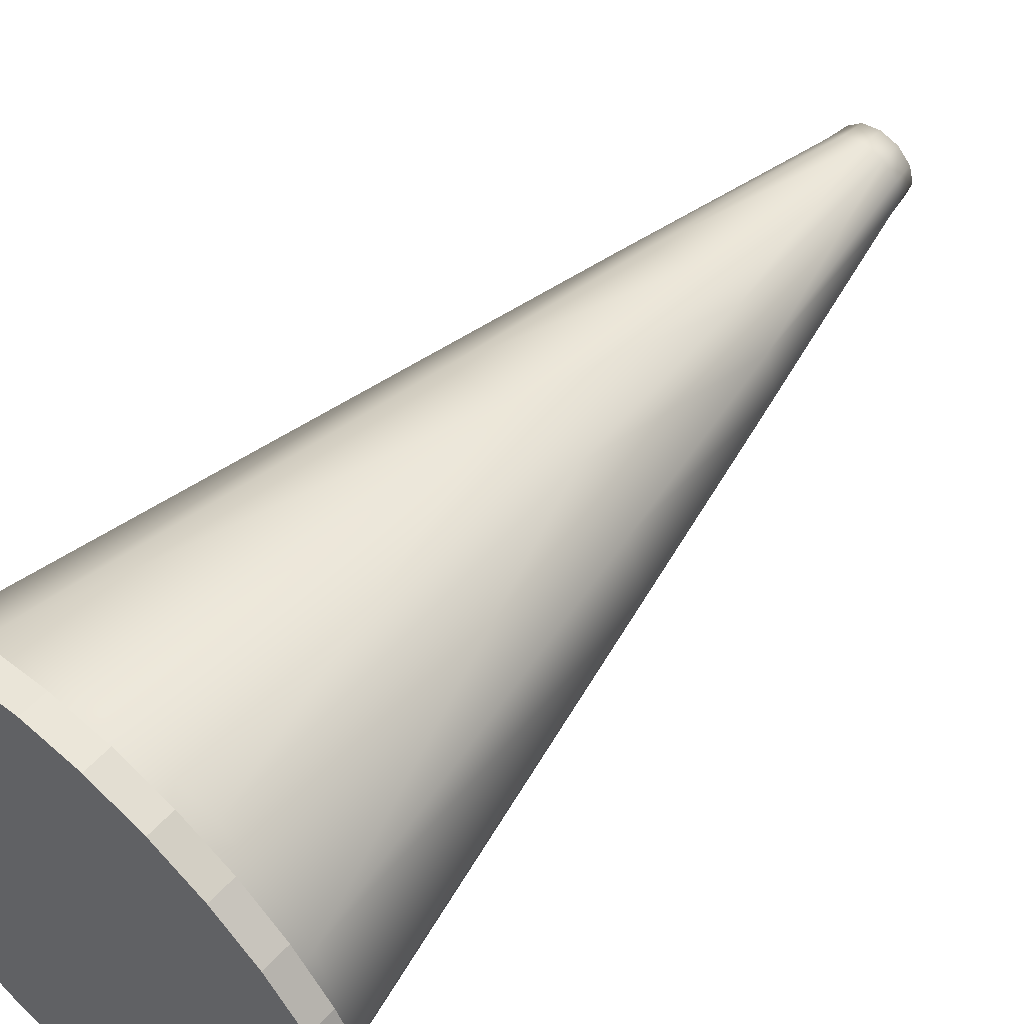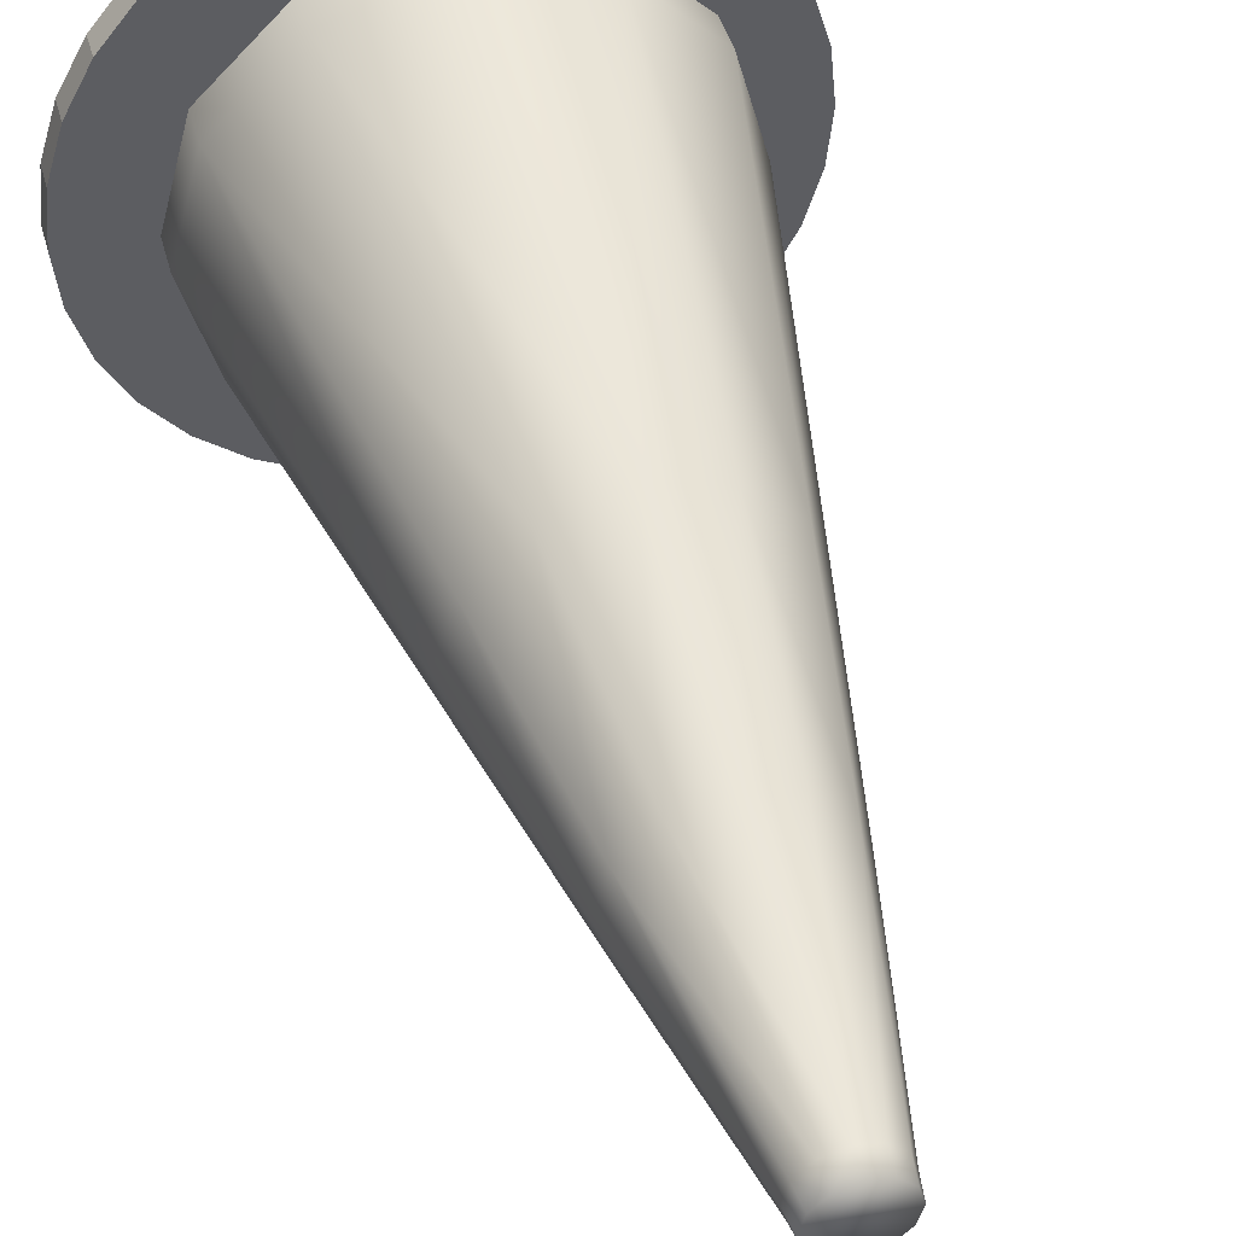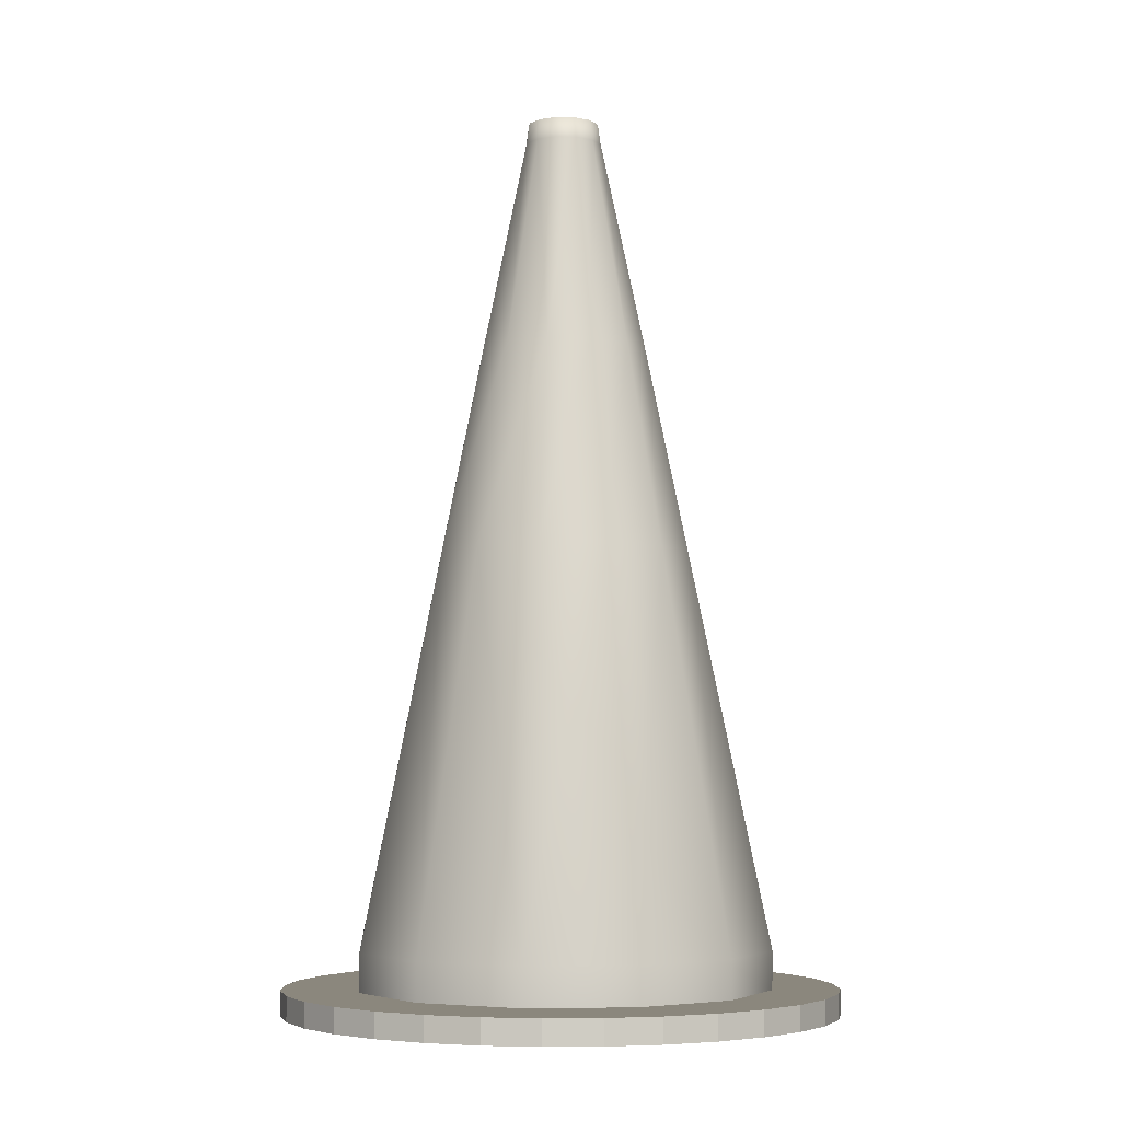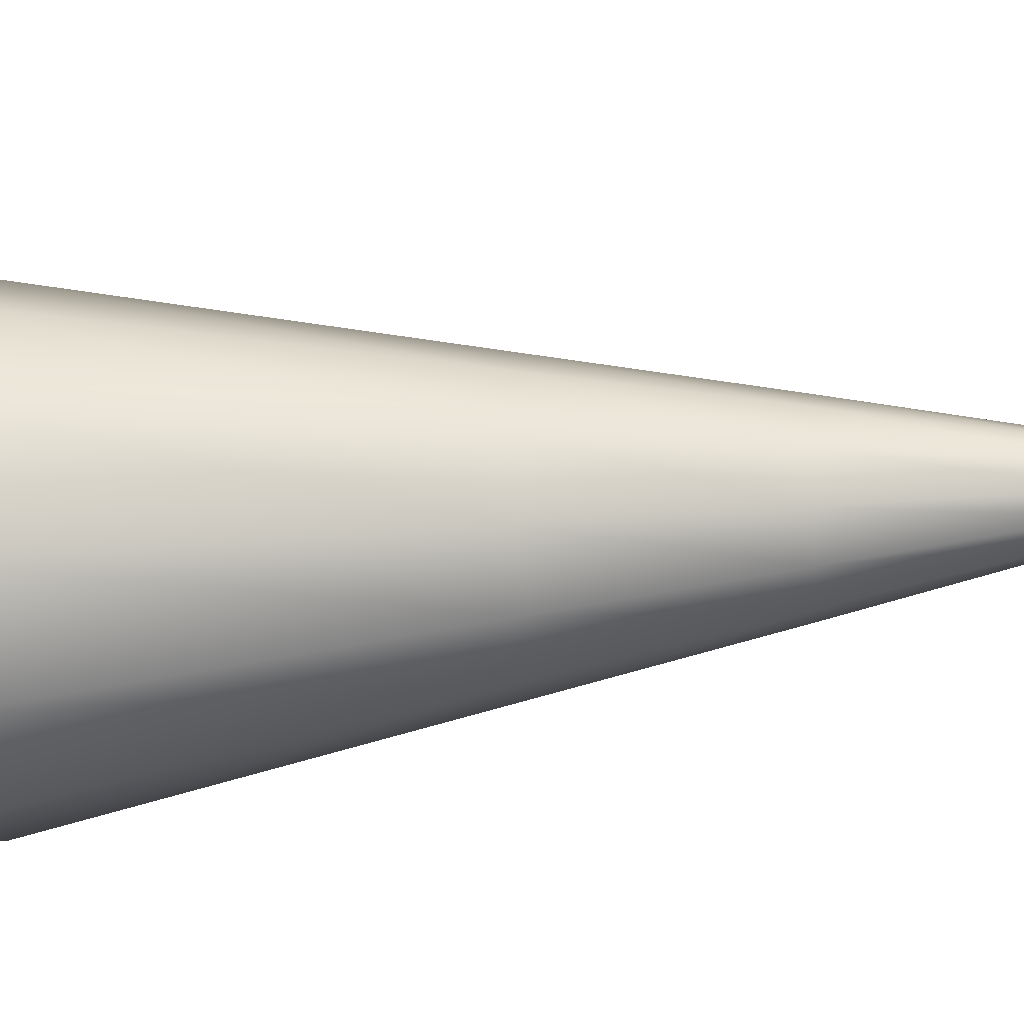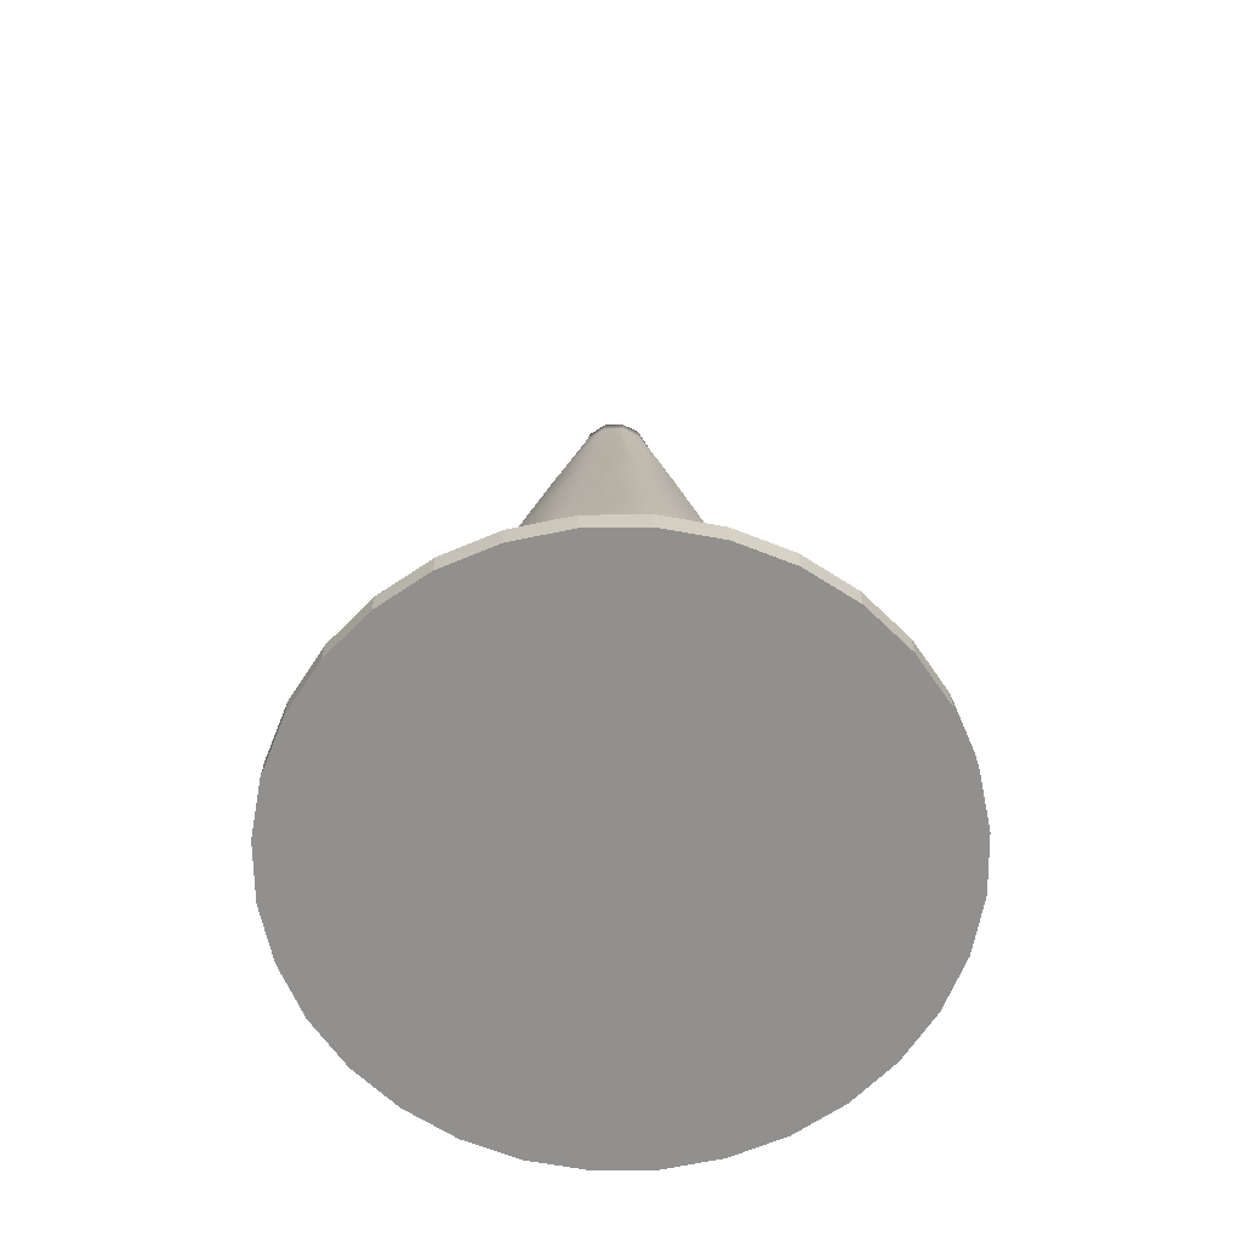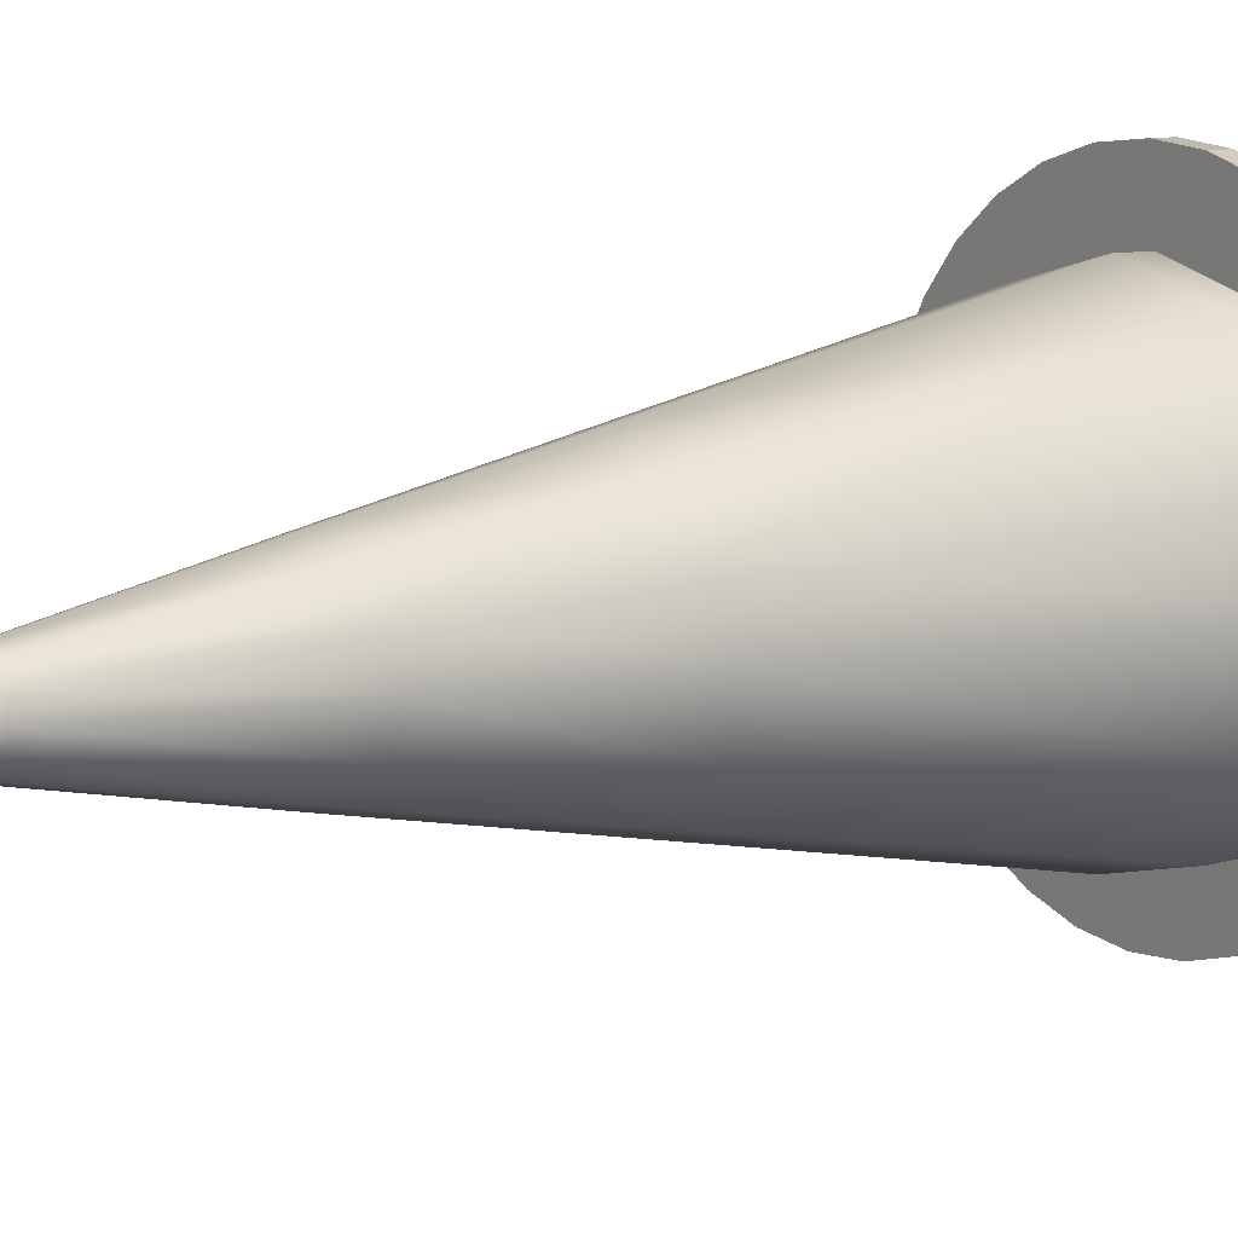
<metadata>
{"format":"obj","ext":"obj","renderer":"f3d","projection":"perspective","resolution":1024,"background":"white","views":[{"elev":55.7,"azim":41.3,"up":"+Z"},{"elev":47.3,"azim":164.3,"up":"+Z"},{"elev":-5.0,"azim":70.9,"up":"+Y"},{"elev":-60.3,"azim":94.1,"up":"+Z"},{"elev":-65.7,"azim":17.6,"up":"+Y"},{"elev":10.5,"azim":-124.9,"up":"+Z"}]}
</metadata>
<code>
v 0.001256 -0.7123 -0.4017
v 0.001256 0.973 -0.0698
v 0.2021 -0.7123 -0.3479
v 0.03616 0.973 -0.06045
v 0.3491 -0.7123 -0.2008
v 0.06171 0.973 -0.0349
v 0.403 -0.7123 1e-06
v 0.07106 0.973 1e-06
v 0.3491 -0.7123 0.2008
v 0.06171 0.973 0.0349
v 0.2021 -0.7123 0.3479
v 0.03616 0.973 0.06045
v 0.001256 -0.7123 0.4017
v 0.001256 0.973 0.0698
v -0.1996 -0.7123 0.3479
v -0.03365 0.973 0.06045
v -0.3466 -0.7123 0.2008
v -0.05919 0.973 0.0349
v -0.4004 -0.7123 1e-06
v -0.06855 0.973 1e-06
v -0.3466 -0.7123 -0.2008
v -0.05919 0.973 -0.0349
v -0.1996 -0.7123 -0.3479
v -0.03365 0.973 -0.06045
v 0.001256 -0.6387 -0.4027
v 0.2026 -0.6387 -0.3488
v 0.35 -0.6387 -0.2014
v 0.404 -0.6387 1e-06
v 0.35 -0.6387 0.2014
v 0.2026 -0.6387 0.3488
v 0.001256 -0.6387 0.4027
v -0.2001 -0.6387 0.3488
v -0.3475 -0.6387 0.2014
v -0.4015 -0.6387 1e-06
v -0.3475 -0.6387 -0.2014
v -0.2001 -0.6387 -0.3488
v 0.001256 0.1225 -0.2455
v 0.124 0.1225 -0.2126
v 0.2139 0.1225 -0.1227
v 0.2467 0.1225 1e-06
v 0.2139 0.1225 0.1227
v 0.124 0.1225 0.2126
v 0.001256 0.1225 0.2455
v -0.1215 0.1225 0.2126
v -0.2113 0.1225 0.1227
v -0.2442 0.1225 1e-06
v -0.2113 0.1225 -0.1227
v -0.1215 0.1225 -0.2126
v 0.001256 0.5211 -0.1632
v 0.08284 0.5211 -0.1413
v 0.1426 0.5211 -0.08158
v 0.1644 0.5211 1e-06
v 0.1426 0.5211 0.08158
v 0.08284 0.5211 0.1413
v 0.001256 0.5211 0.1632
v -0.08032 0.5211 0.1413
v -0.14 0.5211 0.08158
v -0.1619 0.5211 1e-06
v -0.14 0.5211 -0.08158
v -0.08032 0.5211 -0.1413
v 0.001256 0.9322 -0.07577
v 0.03914 0.9322 -0.06562
v 0.06688 0.9322 -0.03789
v 0.07703 0.9322 1e-06
v 0.06688 0.9322 0.03789
v 0.03914 0.9322 0.06562
v 0.001256 0.9322 0.07577
v -0.03663 0.9322 0.06562
v -0.06437 0.9322 0.03789
v -0.07452 0.9322 1e-06
v -0.06437 0.9322 -0.03789
v -0.03663 0.9322 -0.06562
v 0.3937 -0.759 -0.3654
v 0.3937 -0.7117 -0.3654
v 0.3131 -0.759 -0.4316
v 0.3131 -0.7117 -0.4316
v 0.5091 -0.759 -0.1927
v 0.5065 -0.7365 -0.5
v 0.0173 -0.759 -0.5214
v 0.0173 -0.7117 -0.5214
v 0.5065 -0.7365 0.5
v 0.5091 -0.7117 -0.1927
v 0.221 -0.759 -0.4808
v 0.4599 -0.759 -0.2848
v 0.221 -0.7117 -0.4808
v -0.4814 -0.7155 0.4879
v 0.4599 -0.7117 -0.2848
v 0.1212 -0.759 -0.5111
v -0.4814 -0.7155 -0.4879
v 0.1212 -0.7117 -0.5111
v 0.5394 -0.7117 -0.09286
v 0.5394 -0.759 -0.09286
v 0.5497 -0.7117 0.011
v 0.5497 -0.759 0.011
v 0.5394 -0.7117 0.1149
v 0.5394 -0.759 0.1149
v 0.5091 -0.7117 0.2147
v 0.5091 -0.759 0.2147
v 0.4599 -0.7117 0.3068
v 0.4599 -0.759 0.3068
v 0.3937 -0.7117 0.3874
v 0.3937 -0.759 0.3874
v 0.3131 -0.7117 0.4536
v 0.3131 -0.759 0.4536
v 0.221 -0.7117 0.5028
v 0.221 -0.759 0.5028
v 0.1212 -0.7117 0.5331
v 0.1212 -0.759 0.5331
v 0.0173 -0.7117 0.5434
v 0.0173 -0.759 0.5434
v -0.08656 -0.7117 0.5331
v -0.08656 -0.759 0.5331
v -0.1864 -0.7117 0.5028
v -0.1864 -0.759 0.5028
v -0.2785 -0.7117 0.4536
v -0.2785 -0.759 0.4536
v -0.3591 -0.7117 0.3874
v -0.3591 -0.759 0.3874
v -0.4253 -0.7117 0.3068
v -0.4253 -0.759 0.3068
v -0.4745 -0.7117 0.2147
v -0.4745 -0.759 0.2147
v -0.5048 -0.7117 0.1149
v -0.5048 -0.759 0.1149
v -0.5151 -0.7117 0.011
v -0.5151 -0.759 0.011
v -0.5048 -0.7117 -0.09286
v -0.5048 -0.759 -0.09286
v -0.4745 -0.7117 -0.1927
v -0.4745 -0.759 -0.1927
v -0.4253 -0.7117 -0.2848
v -0.4253 -0.759 -0.2848
v -0.3591 -0.7117 -0.3654
v -0.3591 -0.759 -0.3654
v -0.2785 -0.7117 -0.4316
v -0.2785 -0.759 -0.4316
v -0.1864 -0.7117 -0.4808
v -0.1864 -0.759 -0.4808
v -0.08656 -0.7117 -0.5111
v -0.08656 -0.759 -0.5111
f 74 73 75
f 76 75 83
f 82 77 84
f 90 88 79
f 85 83 88
f 87 84 73
f 91 92 77
f 93 94 92
f 95 96 94
f 97 98 96
f 99 100 98
f 101 102 100
f 103 104 102
f 105 106 104
f 107 108 106
f 109 110 108
f 111 112 110
f 113 114 112
f 115 116 114
f 117 118 116
f 119 120 118
f 121 122 120
f 123 124 122
f 125 126 124
f 127 128 126
f 129 130 128
f 131 132 130
f 133 134 132
f 135 136 134
f 137 138 136
f 80 79 140
f 76 131 115
f 139 140 138
f 134 102 118
f 76 74 75
f 85 76 83
f 87 82 84
f 80 90 79
f 90 85 88
f 74 87 73
f 82 91 77
f 91 93 92
f 93 95 94
f 95 97 96
f 97 99 98
f 99 101 100
f 101 103 102
f 103 105 104
f 105 107 106
f 107 109 108
f 109 111 110
f 111 113 112
f 113 115 114
f 115 117 116
f 117 119 118
f 119 121 120
f 121 123 122
f 123 125 124
f 125 127 126
f 127 129 128
f 129 131 130
f 131 133 132
f 133 135 134
f 135 137 136
f 139 80 140
f 87 74 76
f 76 82 87
f 95 93 91
f 91 97 95
f 103 101 99
f 107 105 103
f 115 109 107
f 115 113 111
f 119 117 115
f 123 121 119
f 127 125 123
f 131 129 127
f 135 133 131
f 131 137 135
f 90 80 139
f 139 85 90
f 91 82 76
f 99 97 91
f 115 103 99
f 115 111 109
f 131 119 115
f 131 127 123
f 139 137 131
f 76 85 139
f 115 91 76
f 115 107 103
f 131 123 119
f 76 139 131
f 115 99 91
f 137 139 138
f 83 75 73
f 79 88 83
f 138 140 79
f 134 136 138
f 130 132 134
f 134 128 130
f 122 124 126
f 126 120 122
f 110 116 118
f 110 112 114
f 106 108 110
f 110 104 106
f 98 100 102
f 94 96 98
f 77 92 94
f 73 84 77
f 134 83 73
f 134 138 79
f 126 128 134
f 118 120 126
f 110 114 116
f 102 104 110
f 94 98 102
f 102 77 94
f 134 79 83
f 118 126 134
f 102 110 118
f 73 77 102
f 102 134 73
f 61 2 4
f 4 6 63
f 6 8 64
f 64 8 10
f 65 10 12
f 12 14 67
f 14 16 68
f 16 18 69
f 18 20 70
f 20 22 71
f 4 20 12
f 24 2 61
f 71 22 24
f 35 36 23
f 23 36 25
f 34 35 21
f 33 34 19
f 32 33 17
f 31 32 15
f 11 30 31
f 9 29 30
f 28 29 9
f 27 28 7
f 26 27 5
f 25 26 3
f 35 47 48
f 48 37 25
f 46 47 35
f 45 46 34
f 32 44 45
f 43 44 32
f 30 42 43
f 29 41 42
f 40 41 29
f 39 40 28
f 38 39 27
f 37 38 26
f 71 72 60
f 72 61 49
f 70 71 59
f 69 70 58
f 68 69 57
f 67 68 56
f 54 66 67
f 53 65 66
f 64 65 53
f 63 64 52
f 62 63 51
f 61 62 50
f 62 61 4
f 62 4 63
f 63 6 64
f 65 64 10
f 66 65 12
f 66 12 67
f 67 14 68
f 68 16 69
f 69 18 70
f 70 20 71
f 12 6 4
f 12 10 8
f 20 14 12
f 20 18 16
f 24 22 20
f 20 2 24
f 12 8 6
f 20 16 14
f 4 2 20
f 72 24 61
f 72 71 24
f 21 35 23
f 1 23 25
f 19 34 21
f 17 33 19
f 15 32 17
f 13 31 15
f 13 11 31
f 11 9 30
f 7 28 9
f 5 27 7
f 3 26 5
f 1 25 3
f 36 35 48
f 36 48 25
f 34 46 35
f 33 45 34
f 33 32 45
f 31 43 32
f 31 30 43
f 30 29 42
f 28 40 29
f 27 39 28
f 26 38 27
f 25 37 26
f 59 71 60
f 60 72 49
f 58 70 59
f 57 69 58
f 56 68 57
f 55 67 56
f 55 54 67
f 54 53 66
f 52 64 53
f 51 63 52
f 50 62 51
f 49 61 50
f 47 59 60
f 60 49 37
f 58 59 47
f 57 58 46
f 44 56 57
f 55 56 44
f 54 55 43
f 53 54 42
f 52 53 41
f 51 52 40
f 50 51 39
f 49 50 38
f 48 47 60
f 48 60 37
f 46 58 47
f 45 57 46
f 45 44 57
f 43 55 44
f 42 54 43
f 41 53 42
f 40 52 41
f 39 51 40
f 38 50 39
f 37 49 38

</code>
